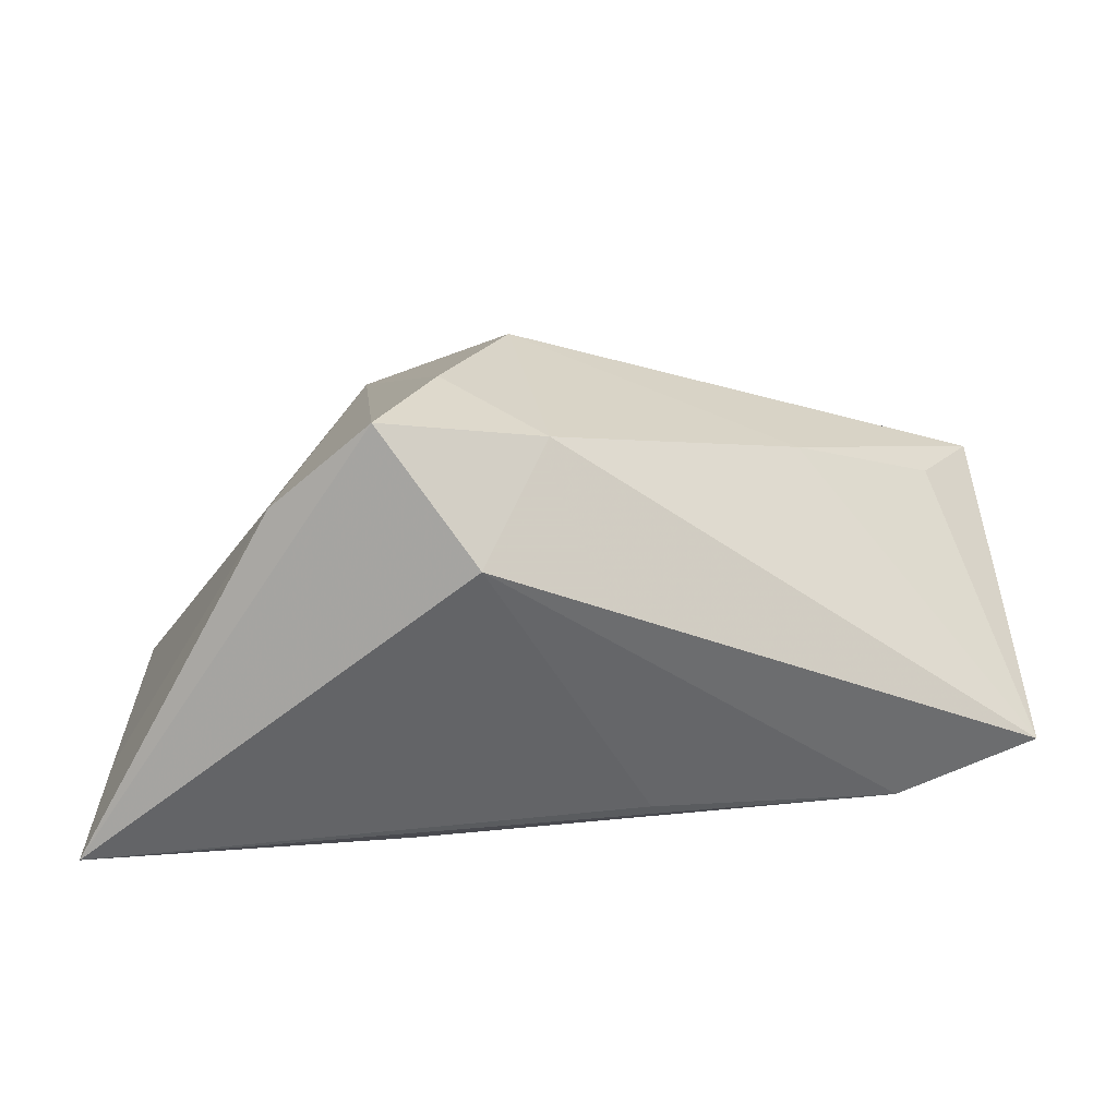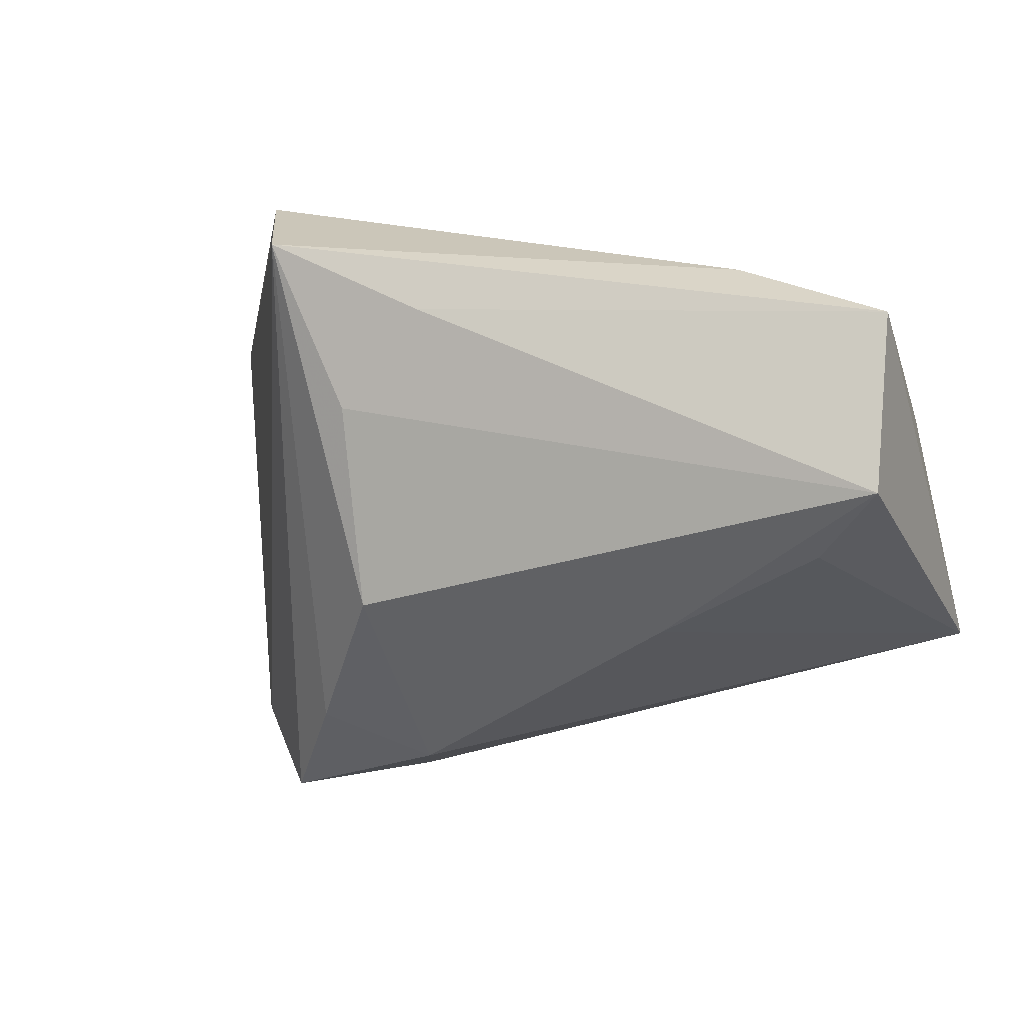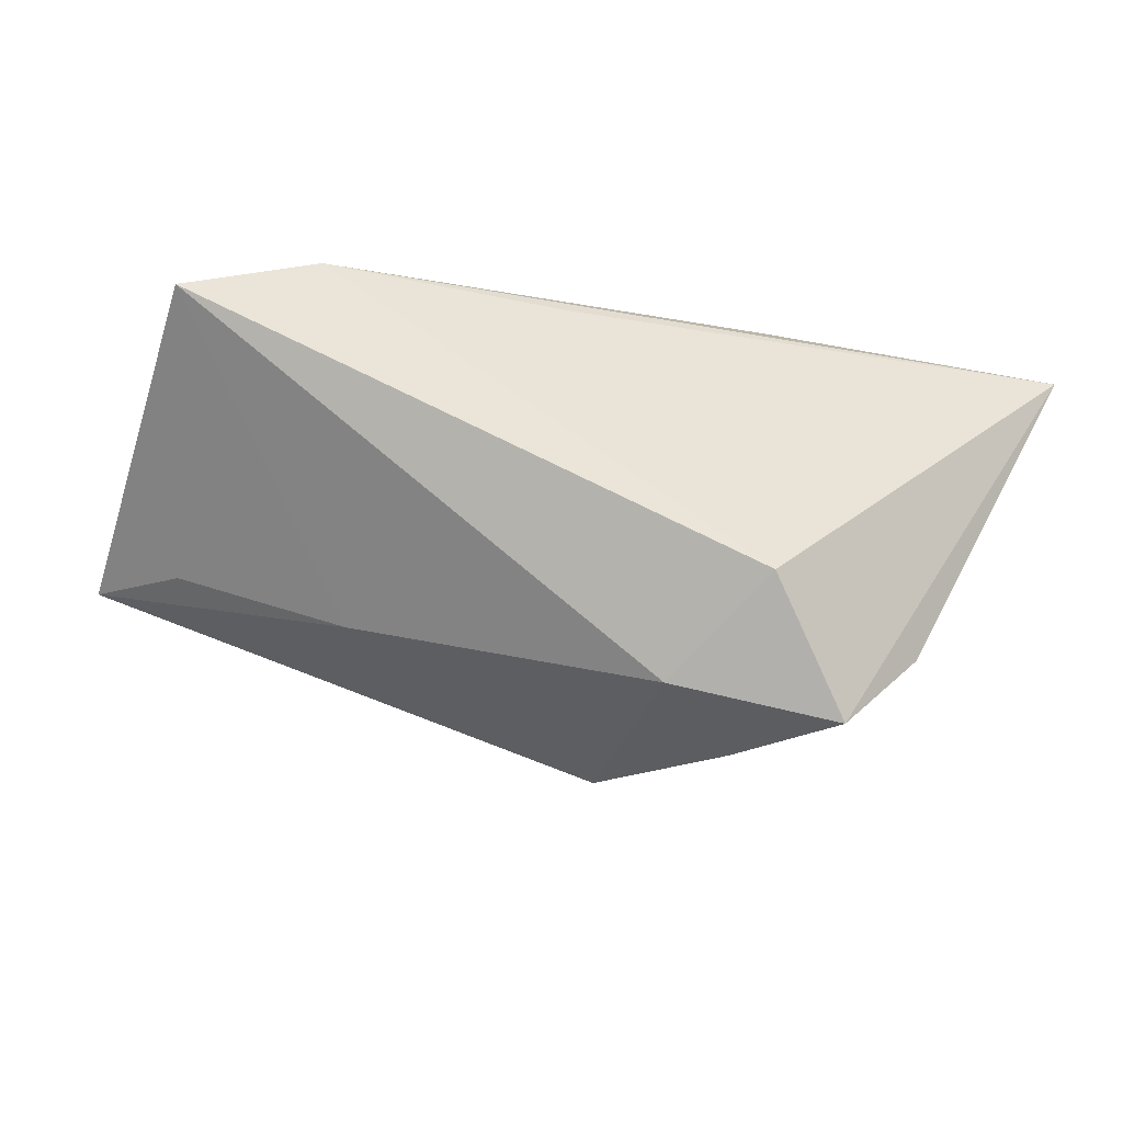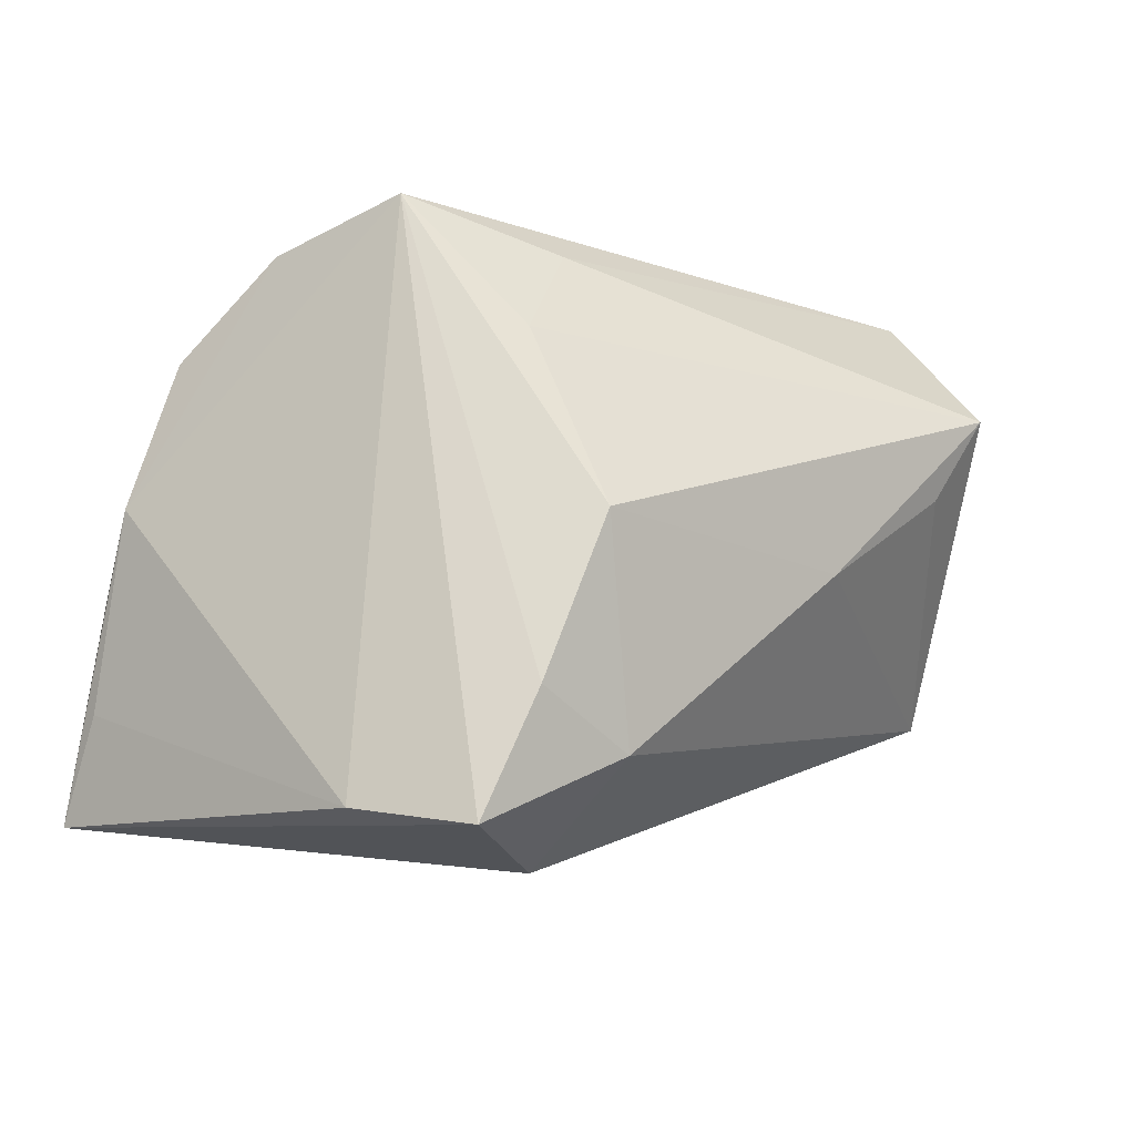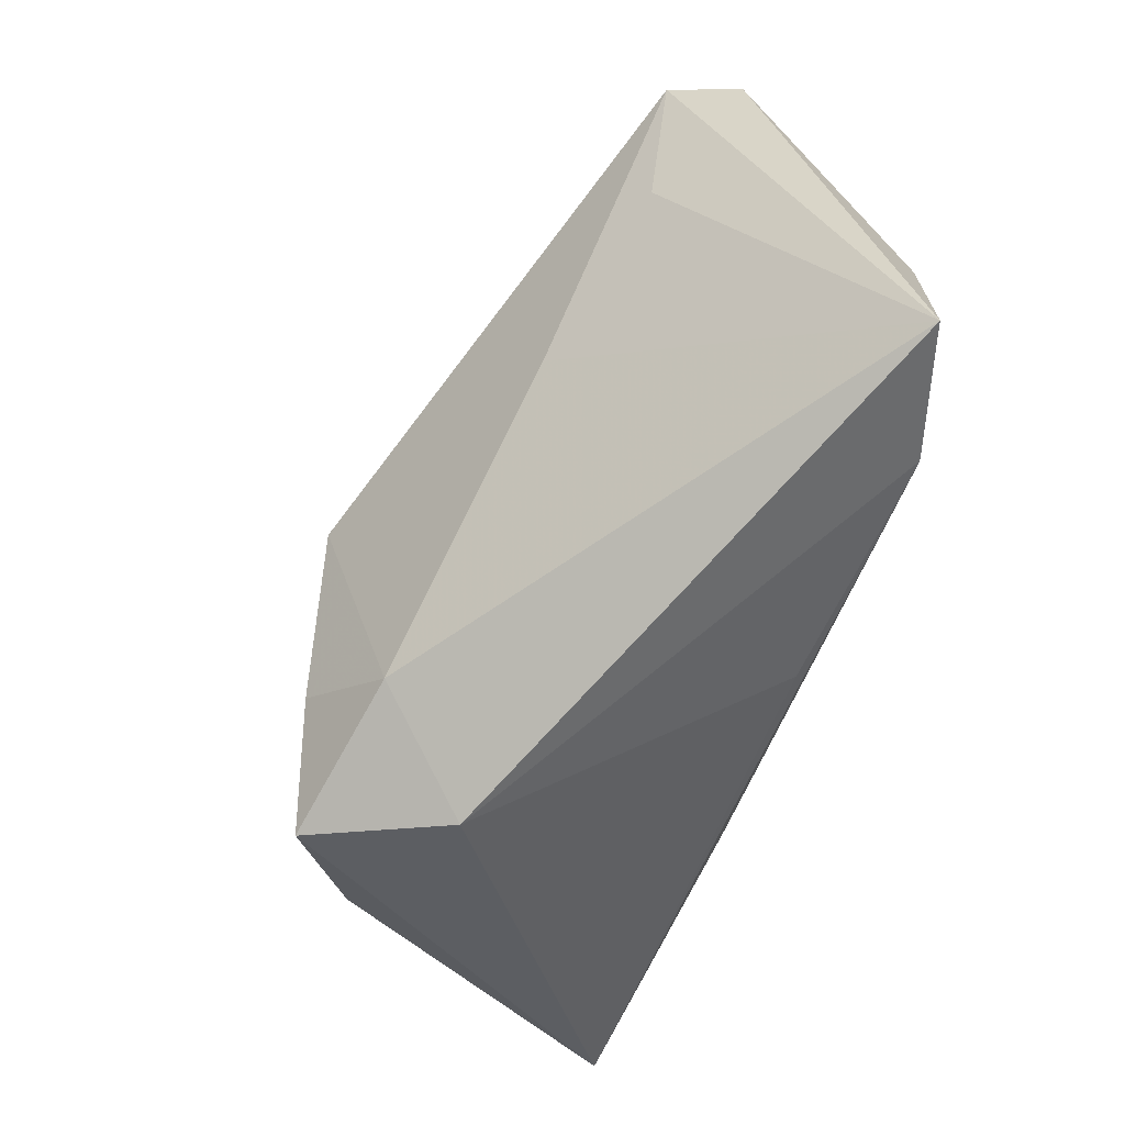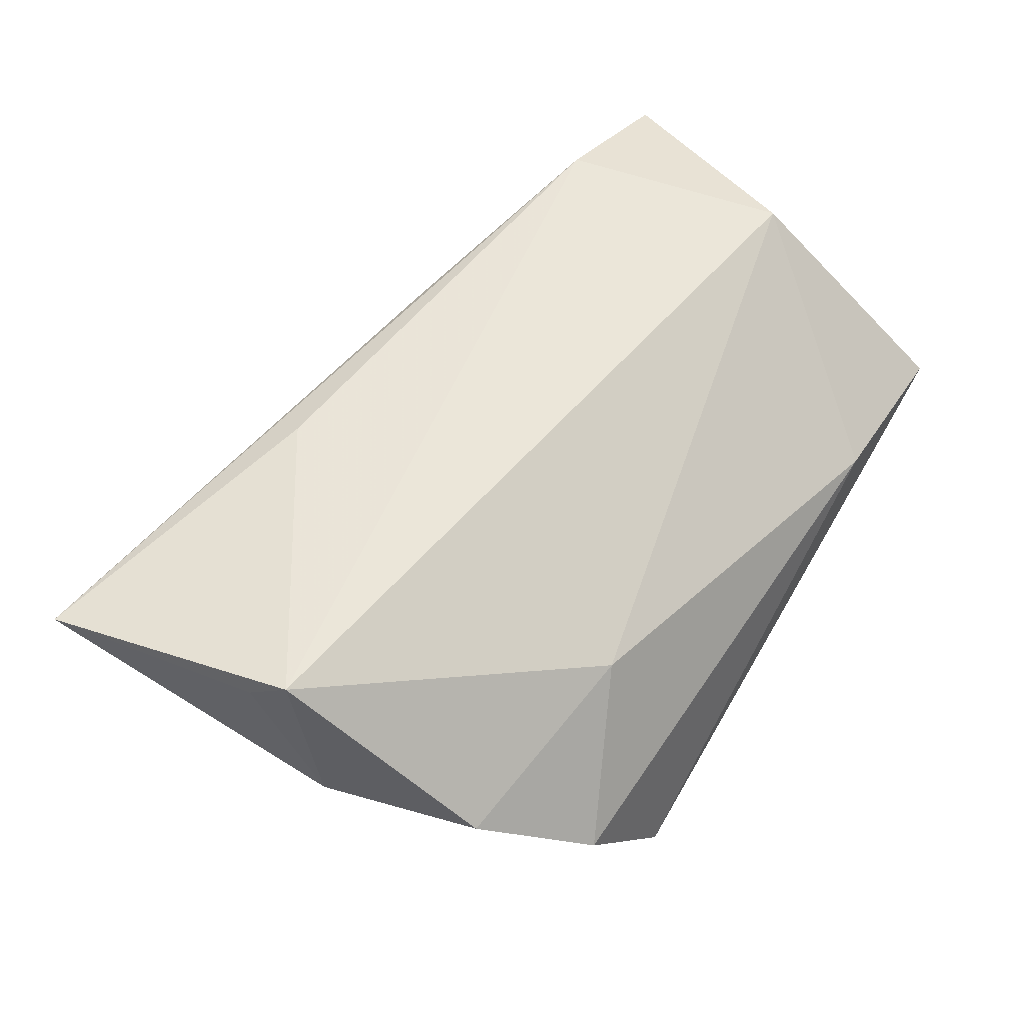
<metadata>
{"format":"obj","ext":"obj","renderer":"f3d","projection":"perspective","resolution":1024,"background":"white","views":[{"elev":-74.9,"azim":-176.0,"up":"+Y"},{"elev":30.4,"azim":-147.3,"up":"+Y"},{"elev":-15.4,"azim":-27.0,"up":"+Z"},{"elev":-15.5,"azim":162.6,"up":"+Y"},{"elev":-47.5,"azim":-108.6,"up":"+Y"},{"elev":56.6,"azim":122.1,"up":"+Z"}]}
</metadata>
<code>
v 0.009659 -0.02215 -0.03153
v 0.005619 -0.03968 -0.0136
v 0.05155 -0.01943 0.01229
v 0.02335 0.03705 -0.02018
v 0.01599 -0.03725 -0.02983
v -0.05494 0.02074 -0.009687
v 0.04992 0.004043 0.005503
v -0.01084 -0.02123 0.02101
v 0.002202 -0.002168 -0.03233
v -0.04582 0.01274 0.02394
v 0.003101 0.03254 -0.01811
v 0.01704 -0.02148 0.02283
v 0.03488 0.03382 -0.004915
v 0.0487 -0.0005159 0.02394
v 0.05009 -0.00505 0.02098
v -0.03133 -0.003026 -0.01643
v 0.04442 0.02253 0.004649
v -0.002285 -0.02808 -0.02512
v -0.0572 -0.01346 0.01862
v 0.02809 -0.03461 -0.02079
v -0.04895 0.03705 0.002923
v -0.0401 -0.01483 0.02394
v 0.05369 -0.0319 0.01879
v -0.04827 0.009724 -0.009384
v 0.01969 0.02667 0.01158
v -0.02877 0.0369 0.004503
v 0.009413 0.02044 -0.02548
f 23 2 5
f 19 21 6
f 10 21 19
f 23 5 20
f 20 5 4
f 7 20 4
f 13 7 4
f 10 14 25
f 18 5 2
f 2 19 18
f 27 9 6
f 4 9 27
f 4 5 1
f 1 9 4
f 5 18 1
f 1 18 9
f 15 14 23
f 23 7 15
f 15 7 14
f 23 20 3
f 3 7 23
f 20 7 3
f 10 19 22
f 22 14 10
f 22 19 2
f 17 25 14
f 13 25 17
f 14 7 17
f 7 13 17
f 26 25 13
f 4 21 26
f 26 13 4
f 26 21 10
f 10 25 26
f 24 19 6
f 11 27 6
f 4 27 11
f 6 21 11
f 11 21 4
f 14 22 12
f 23 14 12
f 12 22 23
f 8 2 23
f 23 22 8
f 8 22 2
f 16 24 6
f 6 9 16
f 9 18 16
f 16 18 19
f 19 24 16

</code>
